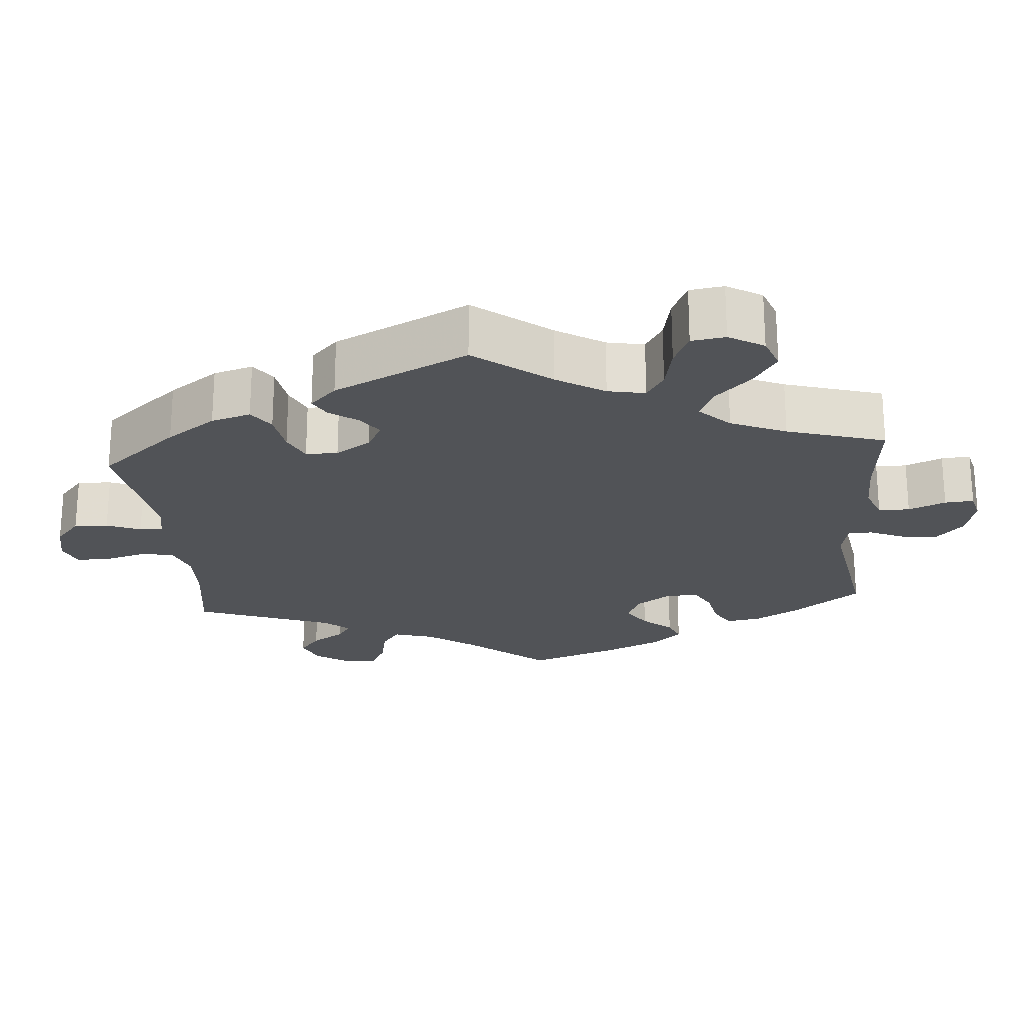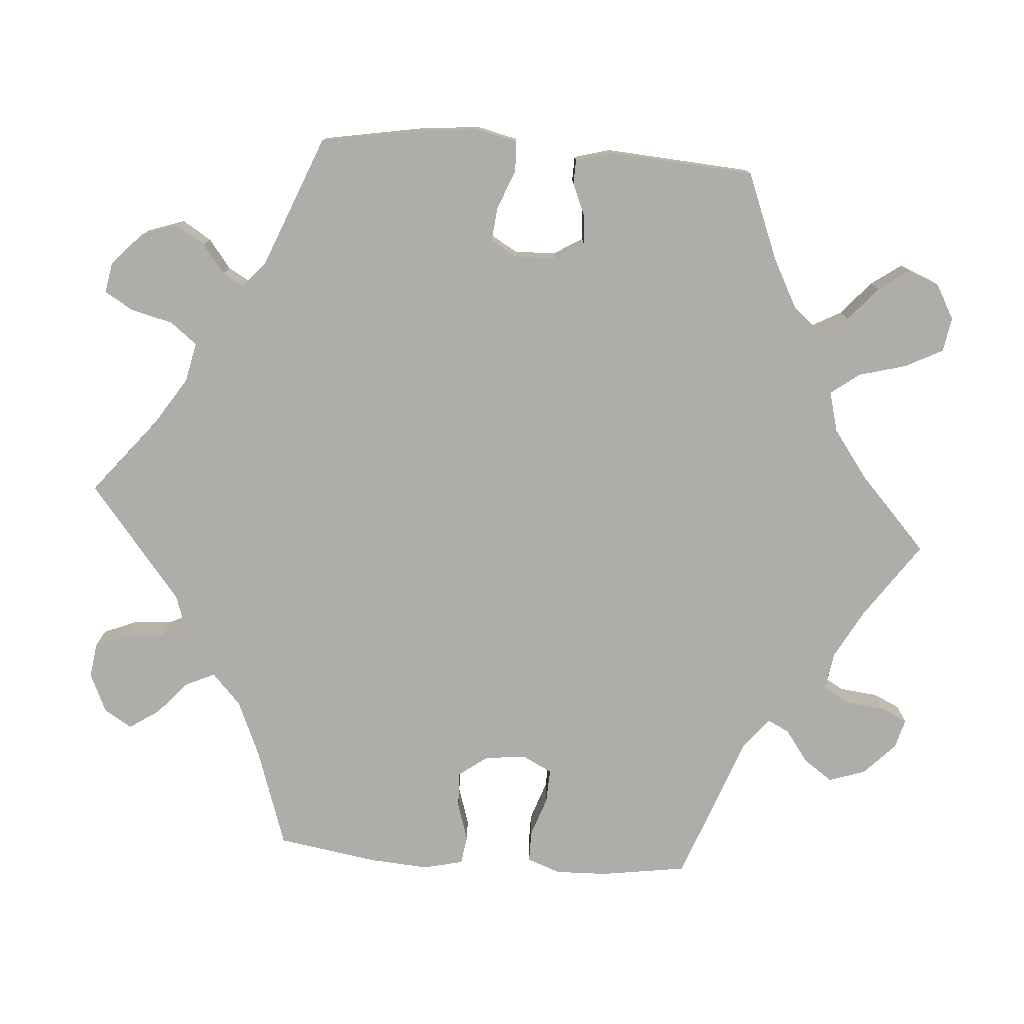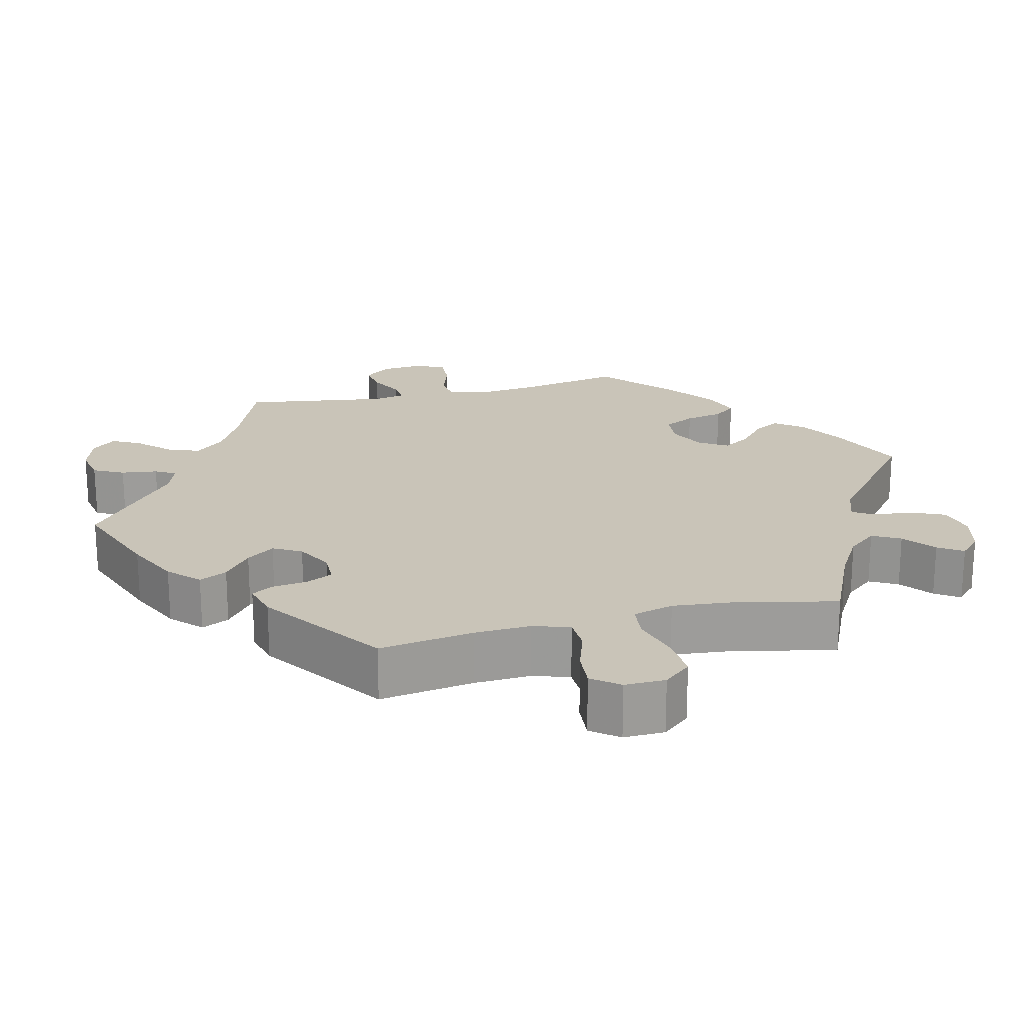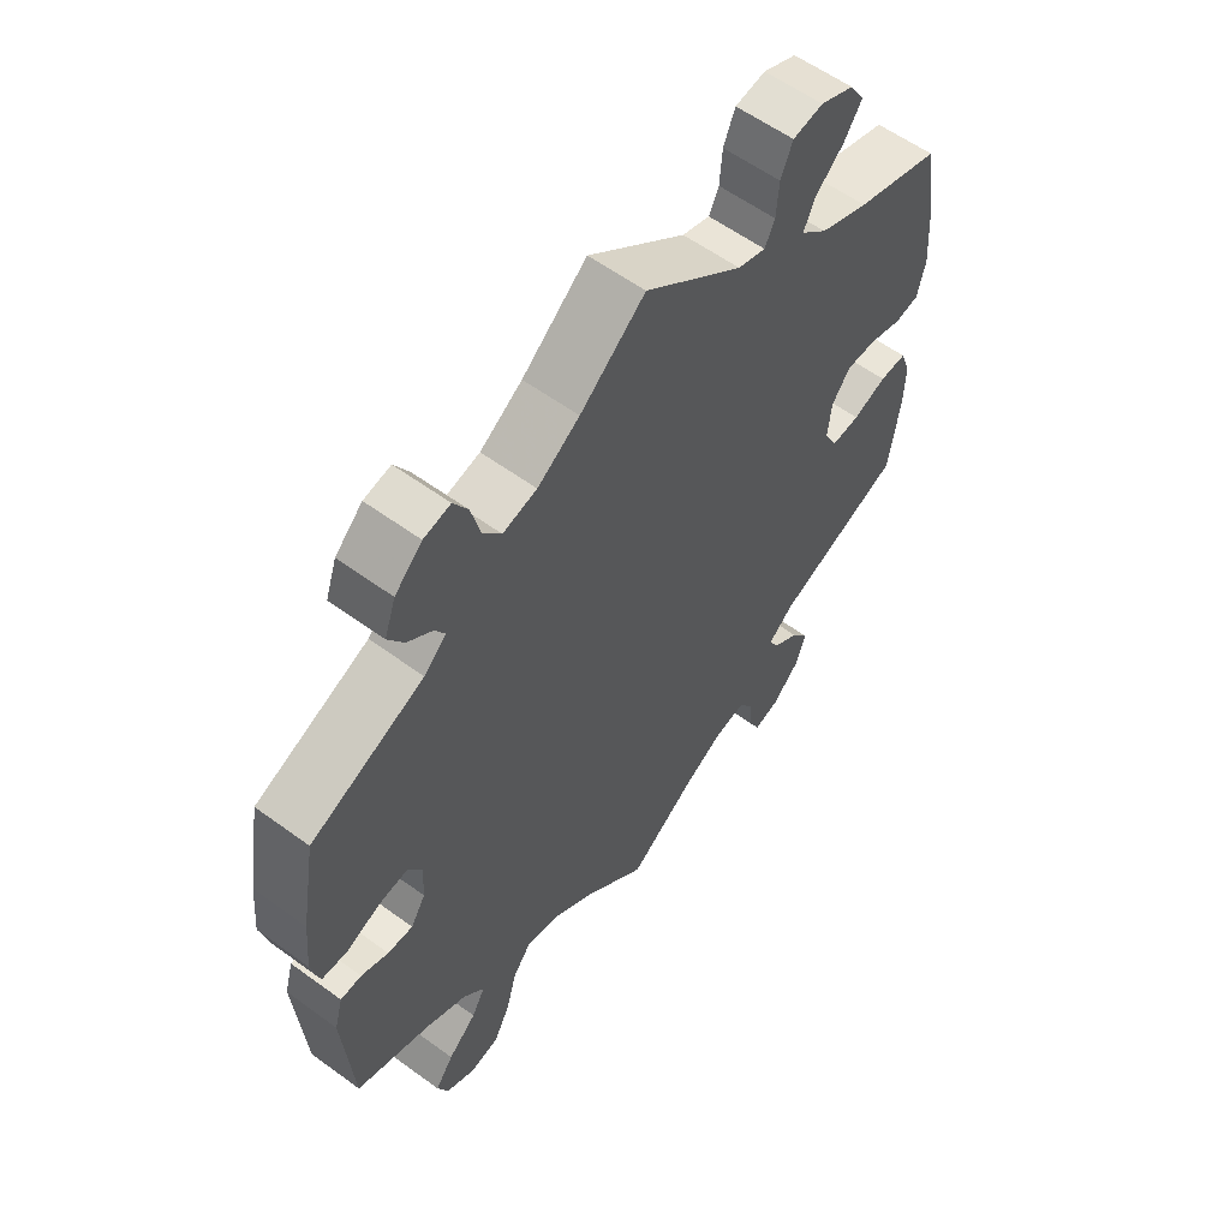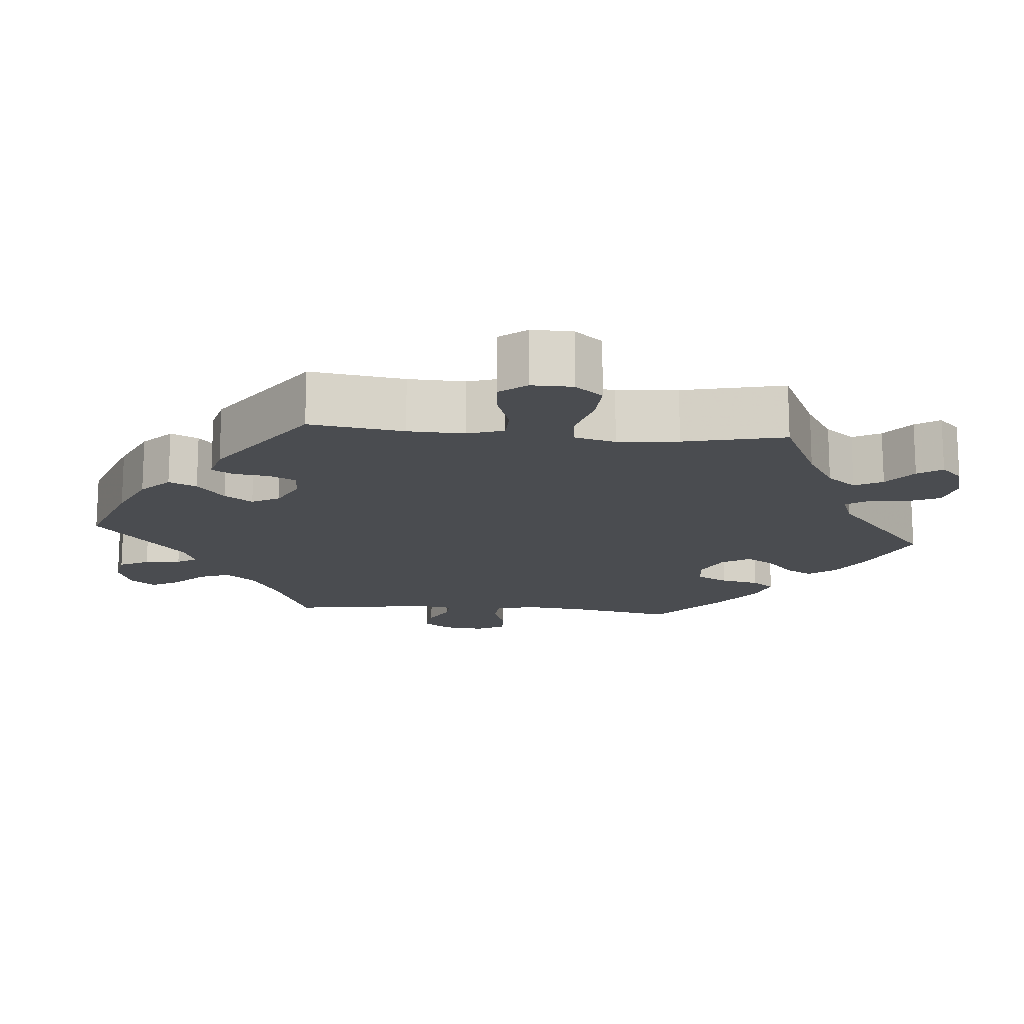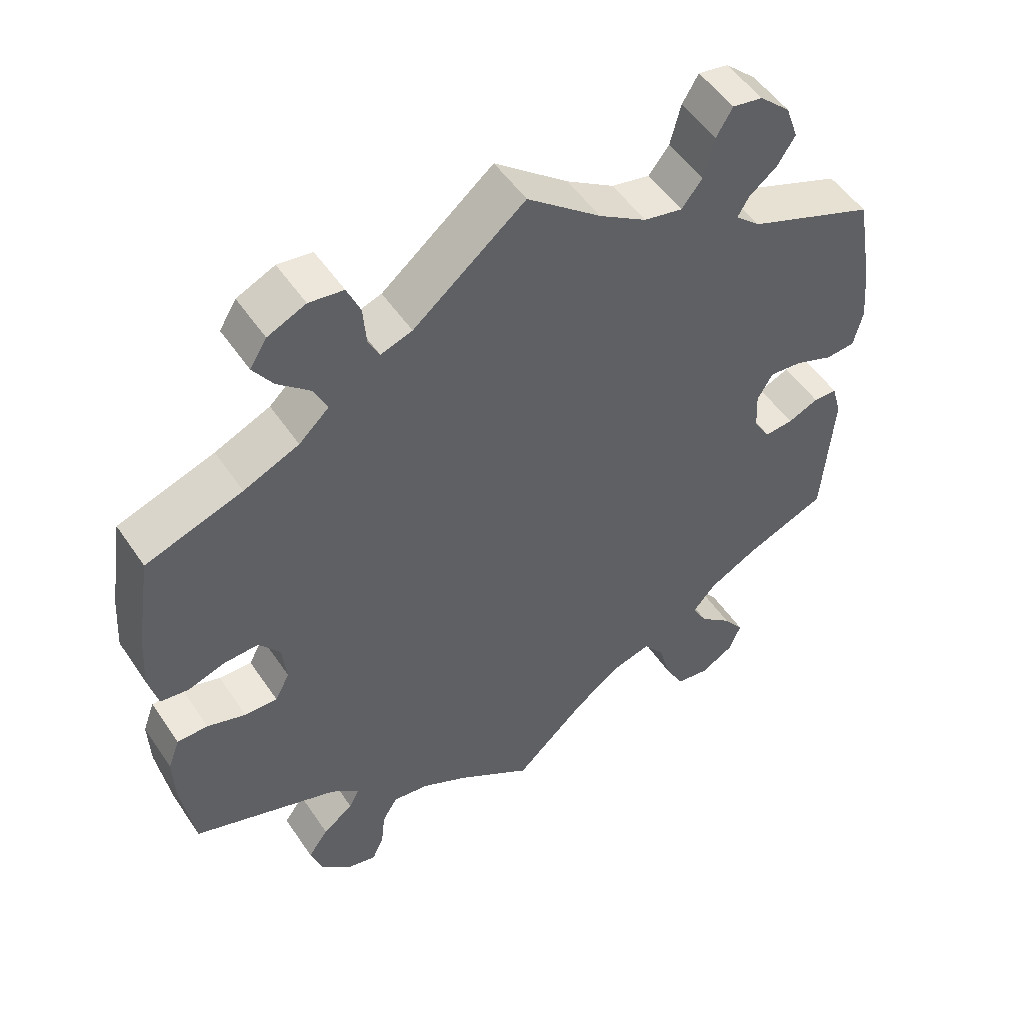
<metadata>
{"format":"obj","ext":"obj","renderer":"f3d","projection":"perspective","resolution":1024,"background":"white","views":[{"elev":-21.8,"azim":124.8,"up":"+Y"},{"elev":-77.2,"azim":85.7,"up":"+Y"},{"elev":20.1,"azim":135.6,"up":"+Y"},{"elev":58.9,"azim":126.9,"up":"+Z"},{"elev":-15.0,"azim":144.8,"up":"+Y"},{"elev":52.1,"azim":-33.2,"up":"+Z"}]}
</metadata>
<code>
v 0.562 0.07 0.17
v 0.515 0.07 0.029
v -0.346 0.07 0.593
v -0.277 0.07 0.43
v -0.175 0.07 -0.509
v 0.391 0.07 0.018
v 0.397 0.07 -0.599
v 0.17 0.07 -0.475
v -0.559 0.07 0.172
v -0.32 0.07 0.39
v -0.375 0.07 -0.524
v 0.256 0.07 -0.5
v 0.349 0.07 -0.626
v 0.335 0.07 0.443
v -0.37 0.07 0.554
v 0 0.07 -0.62
v 0.394 0.07 -0.039
v 0 0.07 0.62
v -0.565 0.07 0.088
v 0.4 0.07 0.514
v -0.496 0.07 -0.072
v 0.319 0.07 0.415
v 0.375 0.07 0.474
v -0.394 0.07 -0.093
v -0.272 0.07 -0.629
v -0.54 0.07 -0.072
v 0.274 0.07 -0.566
v -0.287 0.07 -0.421
v -0.557 0.07 -0.118
v 0.57 0.07 0.087
v -0.358 0.07 -0.575
v 0.384 0.07 -0.514
v 0.315 0.07 -0.433
v -0.107 0.07 -0.546
v -0.302 0.07 -0.451
v -0.328 0.07 -0.387
v -0.441 0.07 -0.091
v 0.295 0.07 0.614
v 0.413 0.07 0.056
v -0.159 0.07 0.492
v -0.243 0.07 0.61
v -0.292 0.07 0.617
v -0.313 0.07 -0.618
v -0.296 0.07 0.471
v 0.173 0.07 0.491
v 0.338 0.07 0.606
v 0.503 0.07 -0.056
v 0.355 0.07 0.383
v 0.226 0.07 -0.46
v 0.537 0.07 -0.057
v -0.204 0.07 0.477
v 0.557 0.07 0.032
v 0.103 0.07 -0.524
v -0.552 0.07 0.033
v 0.46 0.07 0.051
v 0.414 0.07 -0.556
v 0.301 0.07 -0.618
v -0.537 0.07 -0.31
v -0.399 0.07 0.356
v 0.418 0.07 -0.078
v -0.379 0.07 0.006
v 0.537 0.07 -0.31
v 0.537 0.07 0.31
v -0.22 0.07 0.51
v -0.512 0.07 0.027
v 0.459 0.07 -0.075
v -0.409 0.07 0.046
v 0.382 0.07 0.565
v 0.551 0.07 -0.107
v -0.224 0.07 0.565
v -0.373 0.07 -0.052
v 0.417 0.07 -0.358
v 0.228 0.07 0.479
v -0.459 0.07 0.044
v -0.255 0.07 -0.593
v 0.105 0.07 0.535
v -0.227 0.07 -0.501
v 0.257 0.07 0.516
v -0.555 0.07 -0.19
v 0.337 0.07 -0.473
v -0.537 0.07 0.31
v -0.342 0.07 0.512
v -0.346 0.07 -0.483
v -0.249 0.07 -0.538
v 0.349 0.07 -0.394
v 0.272 0.07 0.575
v 0.562 -0 0.17
v 0.515 -0 0.029
v -0.346 -0 0.593
v -0.277 -0 0.43
v -0.175 -0 -0.509
v 0.391 -0 0.018
v 0.397 -0 -0.599
v 0.17 -0 -0.475
v -0.559 -0 0.172
v -0.32 -0 0.39
v -0.375 -0 -0.524
v 0.256 -0 -0.5
v 0.349 -0 -0.626
v 0.335 -0 0.443
v -0.37 -0 0.554
v 0 -0 -0.62
v 0.394 -0 -0.039
v 0 -0 0.62
v -0.565 -0 0.088
v 0.4 -0 0.514
v -0.496 -0 -0.072
v 0.319 -0 0.415
v 0.375 -0 0.474
v -0.394 -0 -0.093
v -0.272 -0 -0.629
v -0.54 -0 -0.072
v 0.274 -0 -0.566
v -0.287 -0 -0.421
v -0.557 -0 -0.118
v 0.57 -0 0.087
v -0.358 -0 -0.575
v 0.384 -0 -0.514
v 0.315 -0 -0.433
v -0.107 -0 -0.546
v -0.302 -0 -0.451
v -0.328 -0 -0.387
v -0.441 -0 -0.091
v 0.295 -0 0.614
v 0.413 -0 0.056
v -0.159 -0 0.492
v -0.243 -0 0.61
v -0.292 -0 0.617
v -0.313 -0 -0.618
v -0.296 -0 0.471
v 0.173 -0 0.491
v 0.338 -0 0.606
v 0.503 -0 -0.056
v 0.355 -0 0.383
v 0.226 -0 -0.46
v 0.537 -0 -0.057
v -0.204 -0 0.477
v 0.557 -0 0.032
v 0.103 -0 -0.524
v -0.552 -0 0.033
v 0.46 -0 0.051
v 0.414 -0 -0.556
v 0.301 -0 -0.618
v -0.537 -0 -0.31
v -0.399 -0 0.356
v 0.418 -0 -0.078
v -0.379 -0 0.006
v 0.537 -0 -0.31
v 0.537 -0 0.31
v -0.22 -0 0.51
v -0.512 -0 0.027
v 0.459 -0 -0.075
v -0.409 -0 0.046
v 0.382 -0 0.565
v 0.551 -0 -0.107
v -0.224 -0 0.565
v -0.373 -0 -0.052
v 0.417 -0 -0.358
v 0.228 -0 0.479
v -0.459 -0 0.044
v -0.255 -0 -0.593
v 0.105 -0 0.535
v -0.227 -0 -0.501
v 0.257 -0 0.516
v -0.555 -0 -0.19
v 0.337 -0 -0.473
v -0.537 -0 0.31
v -0.342 -0 0.512
v -0.346 -0 -0.483
v -0.249 -0 -0.538
v 0.349 -0 -0.394
v 0.272 -0 0.575
f 36 58 79 29
f 28 36 29 26
f 31 11 83 35
f 31 35 28
f 43 31 28
f 84 75 25 43
f 77 84 43 28
f 5 77 28 26
f 53 16 34
f 8 53 34 5
f 49 8 5 26
f 13 57 27 12
f 56 7 13 12
f 80 32 56 12
f 33 80 12 49
f 85 33 49 26
f 50 69 62 72
f 66 47 50 72
f 60 66 72 85
f 17 60 85
f 6 17 85
f 30 52 2 55
f 30 55 39
f 48 63 1 30
f 22 48 30 39
f 68 20 23 14
f 68 14 22
f 46 68 22
f 78 86 38 46
f 73 78 46 22
f 45 73 22 39
f 40 18 76
f 51 40 76 45
f 42 41 70 64
f 42 64 51
f 3 42 51
f 44 82 15 3
f 4 44 3 51
f 10 4 51 45
f 19 9 81 59
f 74 65 54 19
f 67 74 19 59
f 61 67 59 10
f 85 26 21 37
f 85 37 24
f 6 85 24 71
f 10 45 39 6
f 71 61 10 6
f 115 165 144 122
f 112 115 122 114
f 121 169 97 117
f 114 121 117
f 114 117 129
f 129 111 161 170
f 114 129 170 163
f 112 114 163 91
f 120 102 139
f 91 120 139 94
f 112 91 94 135
f 98 113 143 99
f 98 99 93 142
f 98 142 118 166
f 135 98 166 119
f 112 135 119 171
f 158 148 155 136
f 158 136 133 152
f 171 158 152 146
f 171 146 103
f 171 103 92
f 141 88 138 116
f 125 141 116
f 116 87 149 134
f 125 116 134 108
f 100 109 106 154
f 108 100 154
f 108 154 132
f 132 124 172 164
f 108 132 164 159
f 125 108 159 131
f 162 104 126
f 131 162 126 137
f 150 156 127 128
f 137 150 128
f 137 128 89
f 89 101 168 130
f 137 89 130 90
f 131 137 90 96
f 145 167 95 105
f 105 140 151 160
f 145 105 160 153
f 96 145 153 147
f 123 107 112 171
f 110 123 171
f 157 110 171 92
f 92 125 131 96
f 92 96 147 157
f 79 165 115 29
f 29 115 112 26
f 26 112 107 21
f 21 107 123 37
f 37 123 110 24
f 24 110 157 71
f 71 157 147 61
f 61 147 153 67
f 67 153 160 74
f 74 160 151 65
f 65 151 140 54
f 54 140 105 19
f 19 105 95 9
f 9 95 167 81
f 81 167 145 59
f 59 145 96 10
f 10 96 90 4
f 4 90 130 44
f 44 130 168 82
f 82 168 101 15
f 15 101 89 3
f 3 89 128 42
f 42 128 127 41
f 41 127 156 70
f 70 156 150 64
f 64 150 137 51
f 51 137 126 40
f 40 126 104 18
f 18 104 162 76
f 76 162 131 45
f 45 131 159 73
f 73 159 164 78
f 78 164 172 86
f 86 172 124 38
f 38 124 132 46
f 46 132 154 68
f 68 154 106 20
f 20 106 109 23
f 23 109 100 14
f 14 100 108 22
f 22 108 134 48
f 48 134 149 63
f 63 149 87 1
f 1 87 116 30
f 30 116 138 52
f 52 138 88 2
f 2 88 141 55
f 55 141 125 39
f 39 125 92 6
f 6 92 103 17
f 17 103 146 60
f 60 146 152 66
f 66 152 133 47
f 47 133 136 50
f 50 136 155 69
f 69 155 148 62
f 62 148 158 72
f 72 158 171 85
f 85 171 119 33
f 33 119 166 80
f 80 166 118 32
f 32 118 142 56
f 56 142 93 7
f 7 93 99 13
f 13 99 143 57
f 57 143 113 27
f 27 113 98 12
f 12 98 135 49
f 49 135 94 8
f 8 94 139 53
f 53 139 102 16
f 16 102 120 34
f 34 120 91 5
f 5 91 163 77
f 77 163 170 84
f 84 170 161 75
f 75 161 111 25
f 25 111 129 43
f 43 129 117 31
f 31 117 97 11
f 11 97 169 83
f 83 169 121 35
f 35 121 114 28
f 28 114 122 36
f 36 122 144 58
f 58 144 165 79

</code>
